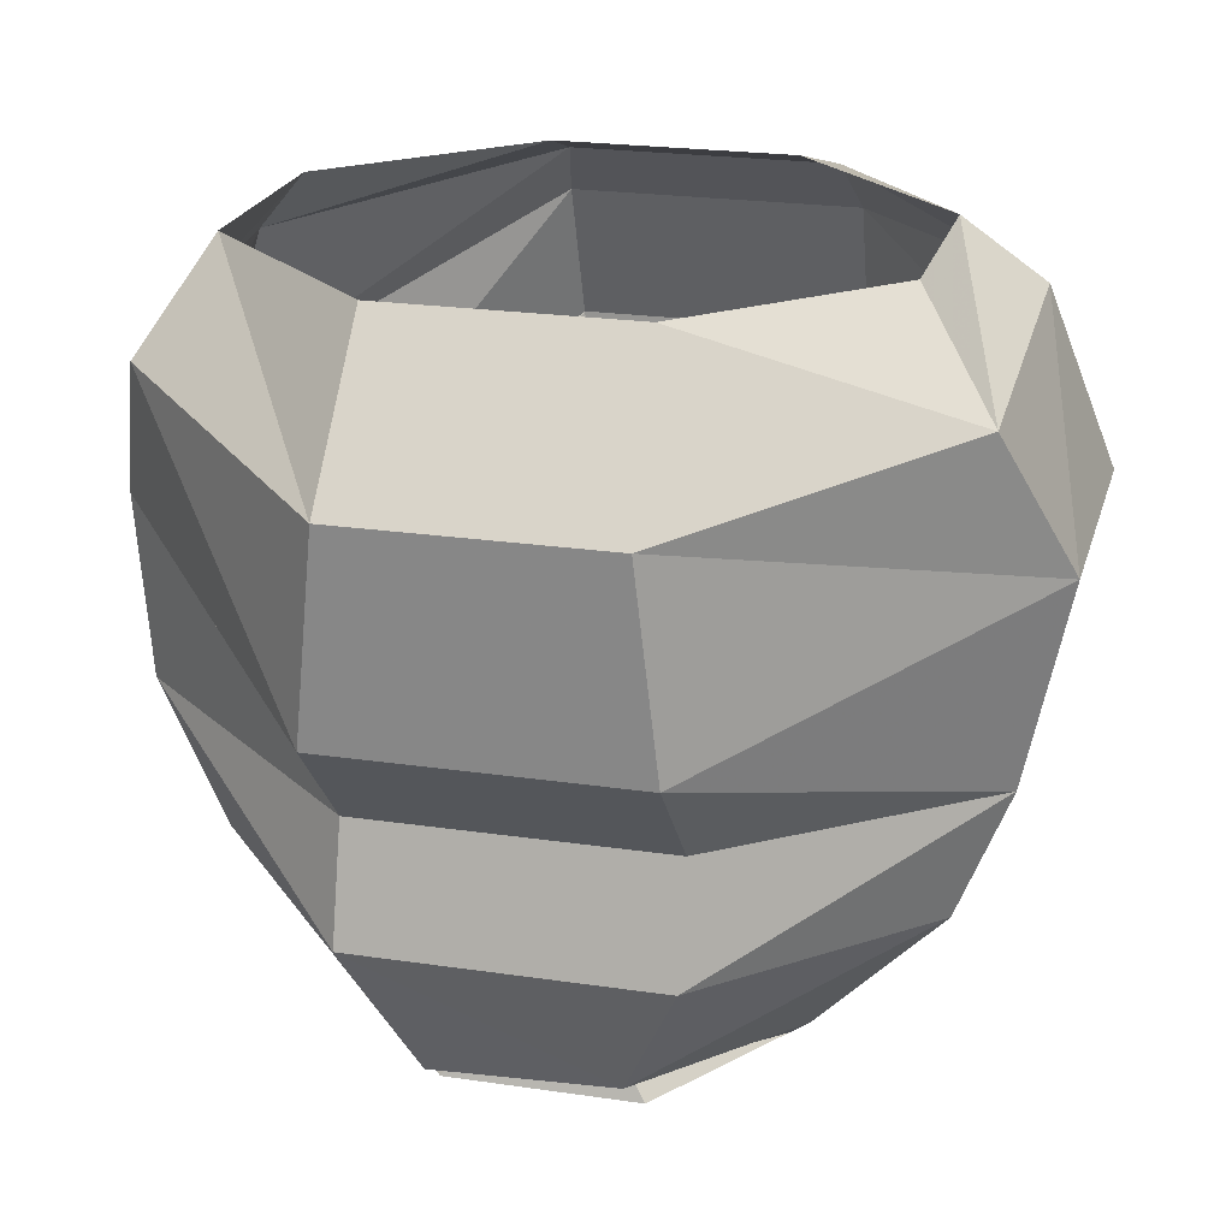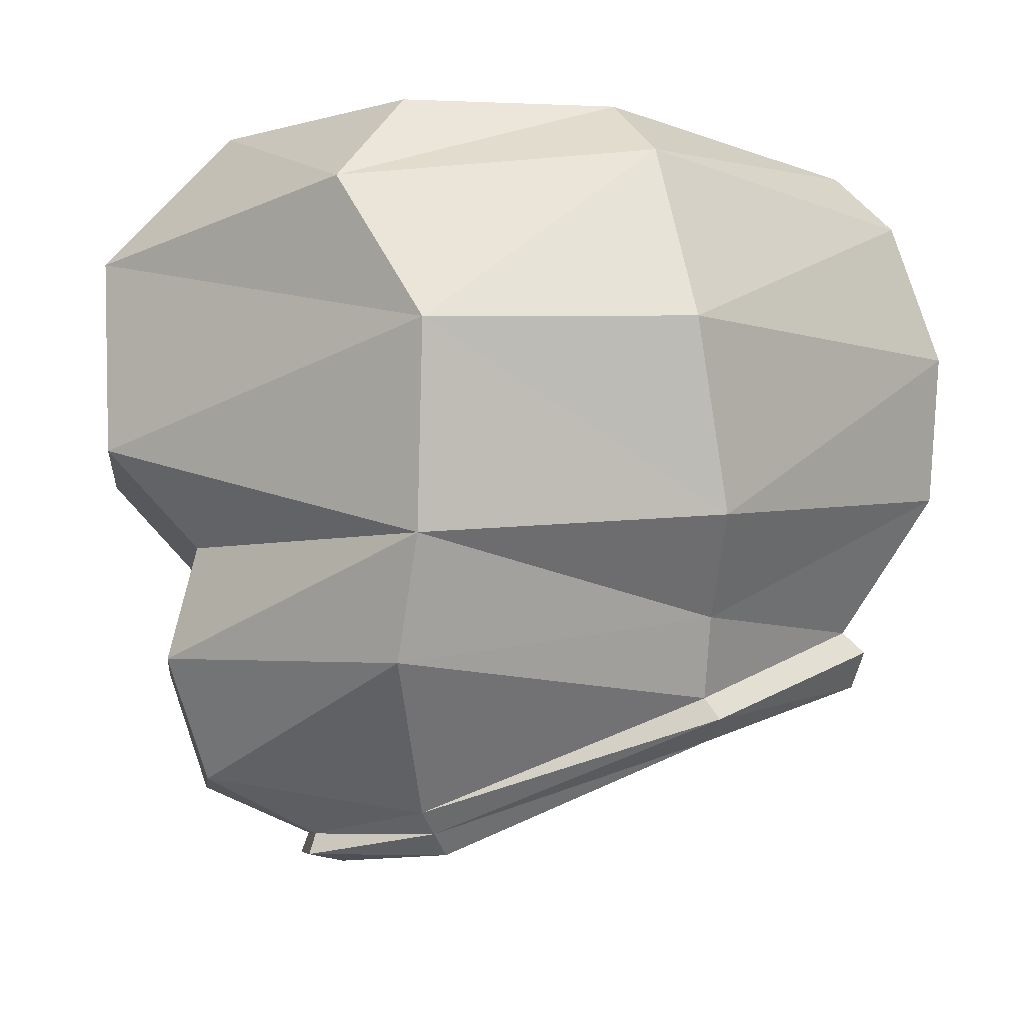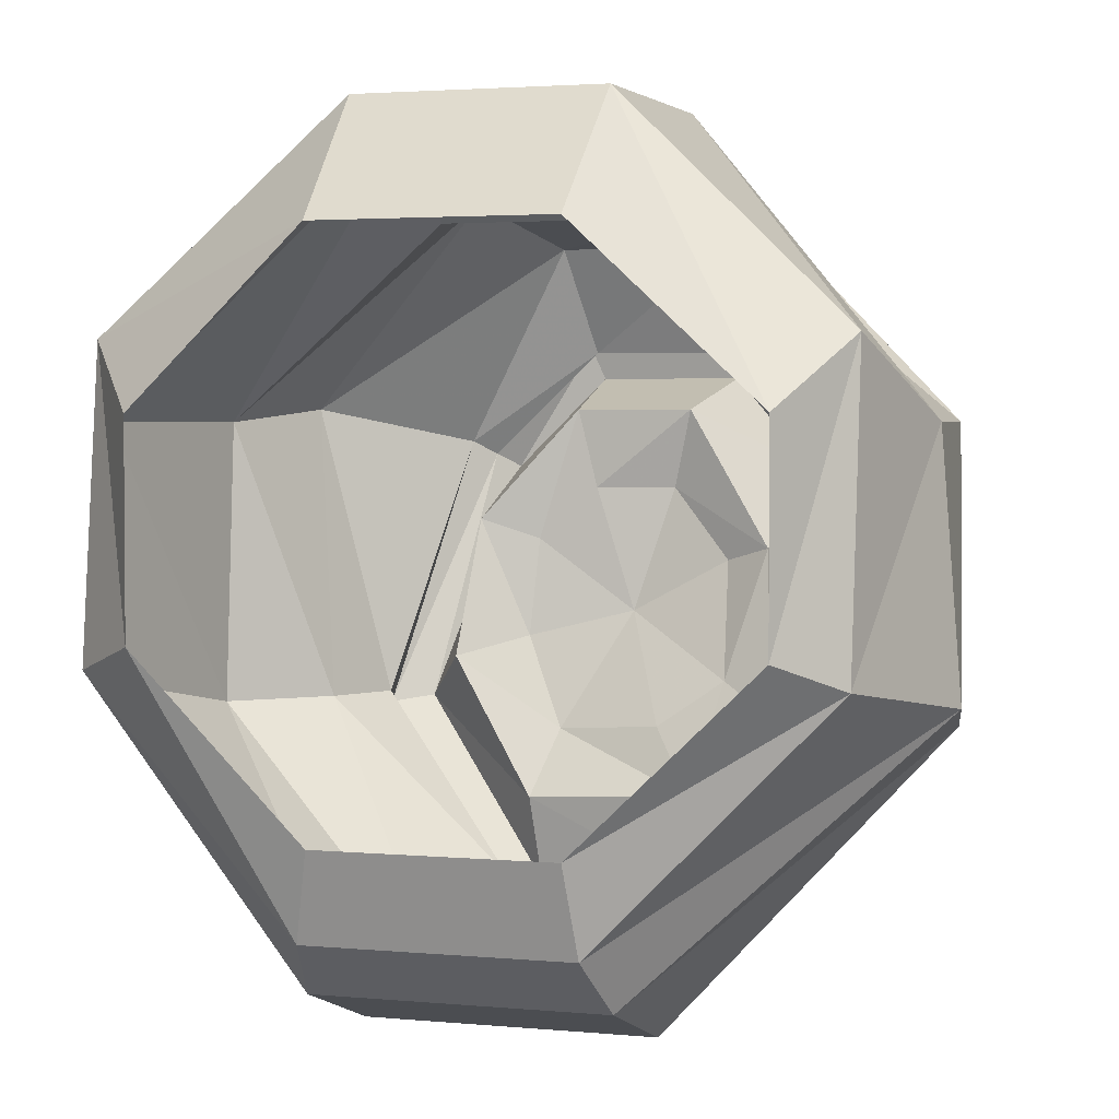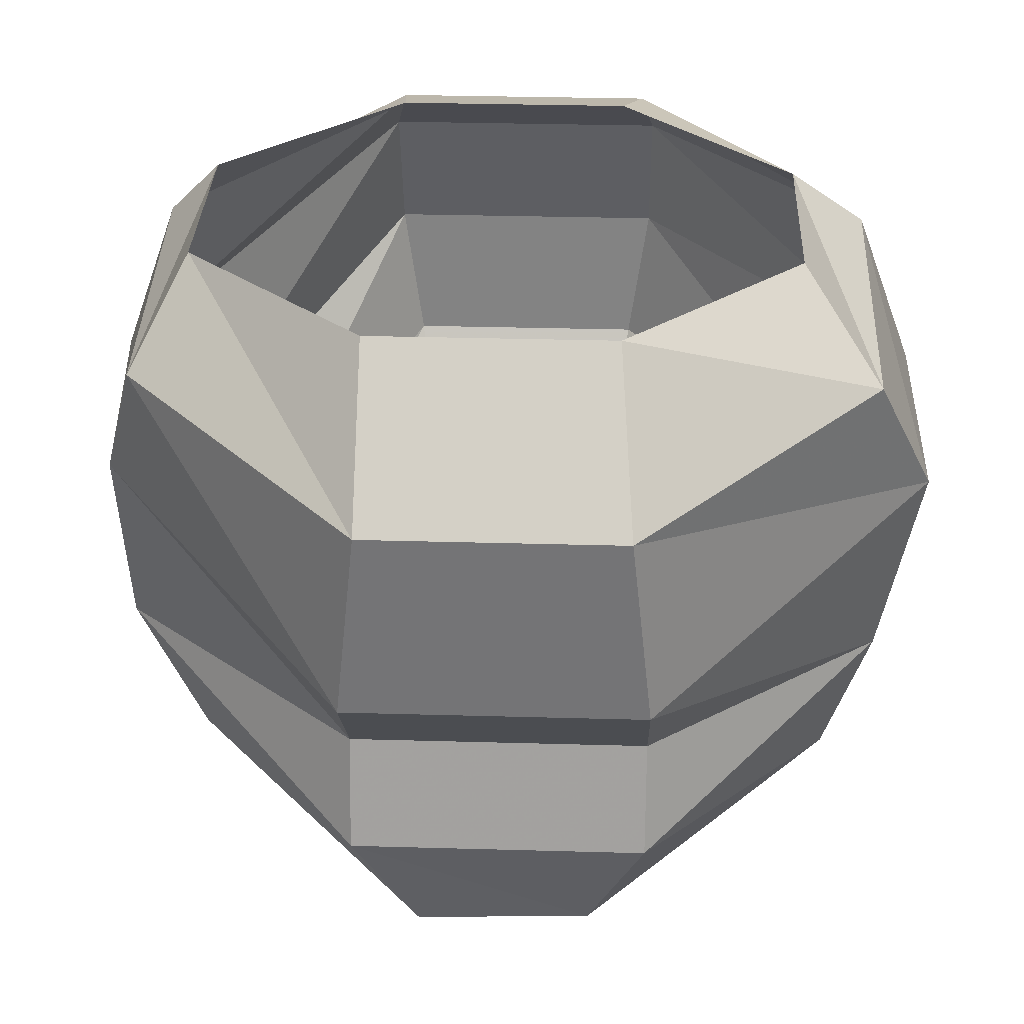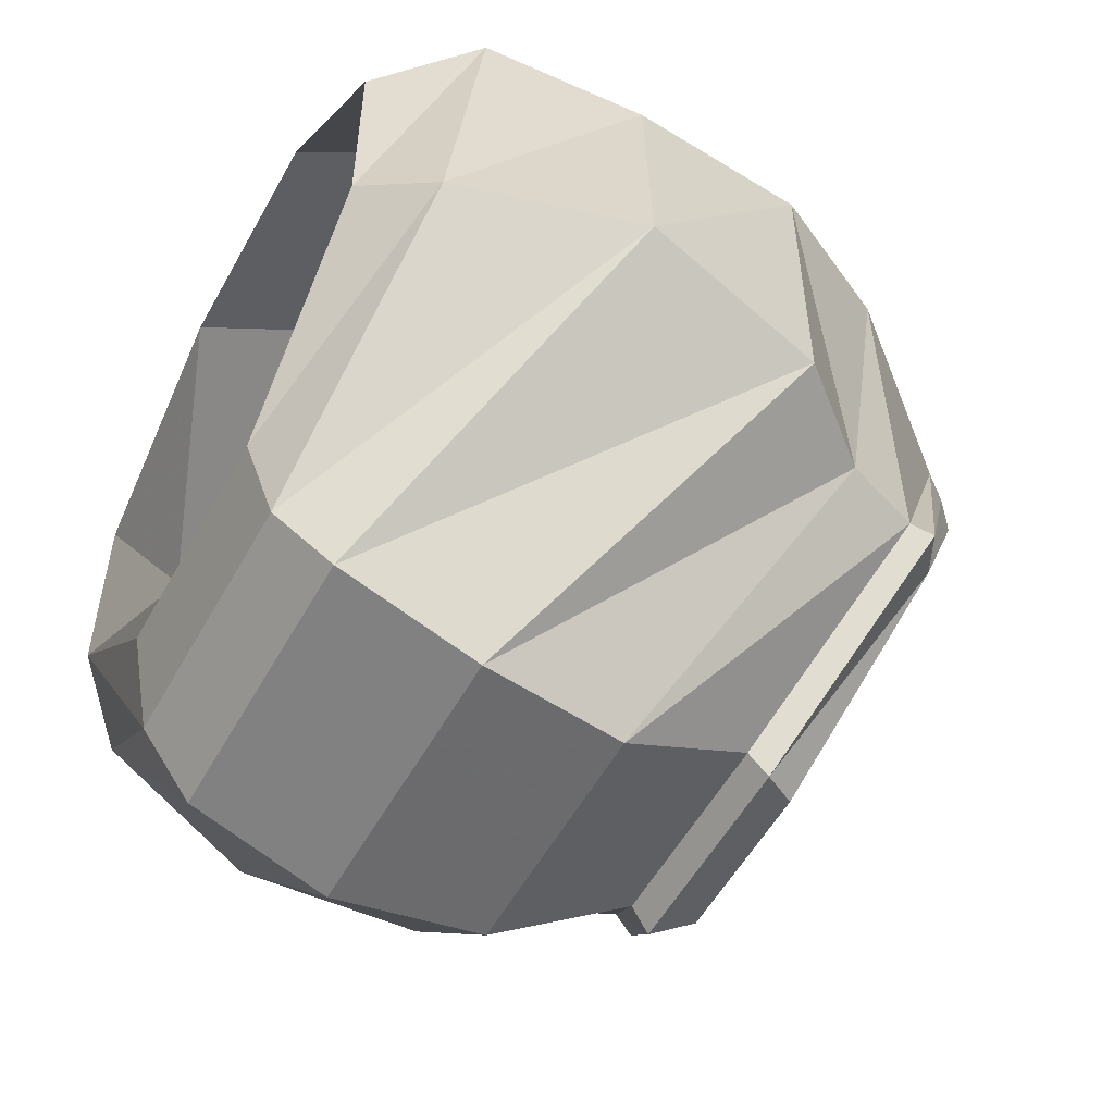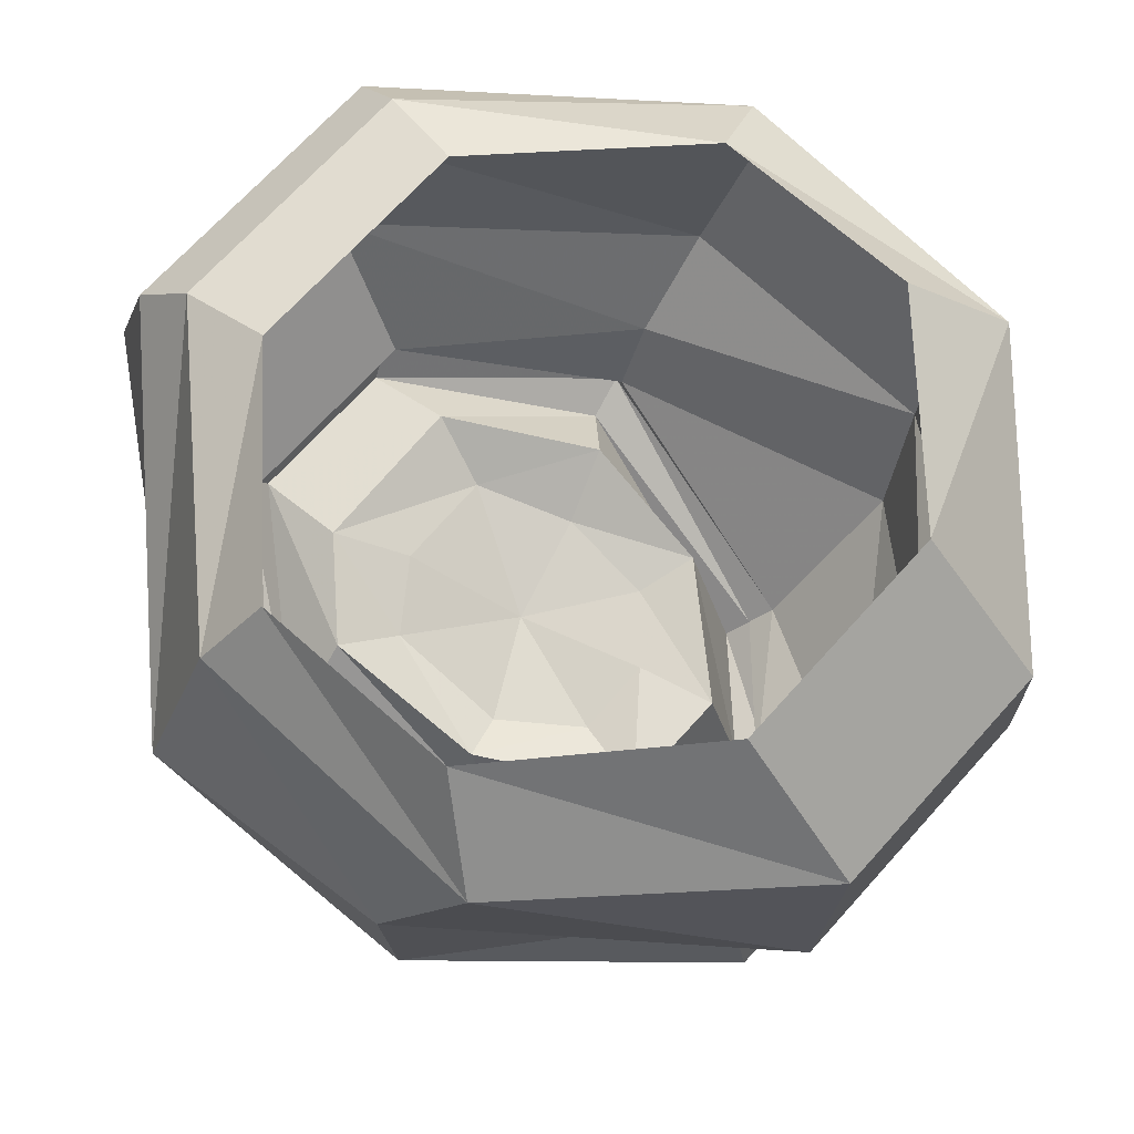
<metadata>
{"format":"obj","ext":"obj","renderer":"f3d","projection":"perspective","resolution":1024,"background":"white","views":[{"elev":22.1,"azim":14.6,"up":"+Y"},{"elev":-6.8,"azim":82.9,"up":"+Y"},{"elev":2.7,"azim":-161.6,"up":"+Z"},{"elev":31.4,"azim":2.3,"up":"+Y"},{"elev":-54.6,"azim":-118.6,"up":"+Z"},{"elev":68.2,"azim":-48.2,"up":"+Y"}]}
</metadata>
<code>
o object/sack/1
v -9 -90 22
v -12 -107 27
v -24 -106 13
v -22 -87 1
v -6 -92 10
v 6 -90 10
v 9 -90 22
v 10 -107 27
v -15 -106 32
v -27 -103 15
v -36 -90 -23
v -24 -81 -24
v -16 -84 -19
v -15 -90 -1
v 0 -90 -9
v 15 -89 2
v 24 -87 5
v 24 -106 13
v 12 -106 32
v -13 -103 31
v -29 -100 17
v -42 -87 -24
v -15 -76 -51
v -12 -81 -50
v -12 -78 -36
v -6 -82 -26
v 26 -81 -16
v 33 -90 -23
v 16 -87 -13
v 10 -84 -27
v 13 -78 -37
v 12 -81 -50
v 39 -87 -24
v 27 -103 15
v 10 -103 31
v -12 -96 47
v -46 -79 22
v -41 -84 -22
v -15 -73 -48
v 16 -76 -51
v 15 -73 -48
v 18 -53 -61
v 43 -73 -22
v 38 -84 -22
v -18 -53 -61
v -21 -32 -62
v 21 -32 -62
v 55 -60 -22
v 55 -63 20
v 48 -80 22
v 30 -100 17
v 13 -95 47
v -21 -78 53
v -56 -60 20
v -45 -73 -22
v 21 -78 53
v -21 -62 49
v -58 -35 20
v -61 -34 -17
v -56 -60 -22
v -19 -4 -47
v -21 -12 -55
v -52 -9 -13
v -18 0 -34
v 19 -4 -47
v 21 -12 -55
v -52 -14 31
v -44 0 -9
v -21 -48 62
v -18 -20 63
v -44 0 21
v 21 -48 62
v 18 -20 63
v -18 0 45
v 61 -35 20
v 52 -14 31
v 16 0 45
v 52 -9 -13
v 61 -34 -17
v 41 0 -9
v 41 0 21
v 16 0 -34
v 21 -62 49
f 1 2 3
f 1 3 4
f 1 4 5
f 1 5 6
f 1 6 7
f 1 7 2
f 2 7 8
f 2 8 9
f 2 9 10
f 2 10 3
f 3 10 11
f 3 11 12
f 3 12 4
f 4 12 13
f 4 13 14
f 4 14 5
f 5 14 15
f 5 15 6
f 6 15 16
f 6 16 7
f 7 16 17
f 7 17 8
f 8 17 18
f 8 18 19
f 8 19 9
f 9 19 20
f 9 20 21
f 9 21 10
f 10 21 22
f 10 22 11
f 11 22 23
f 11 23 24
f 11 24 12
f 12 24 25
f 12 25 13
f 13 25 26
f 13 26 15
f 13 15 14
f 27 28 18
f 27 18 17
f 27 17 29
f 27 29 30
f 27 30 31
f 27 31 28
f 28 31 32
f 28 32 33
f 28 33 34
f 28 34 18
f 18 34 19
f 19 34 35
f 19 35 20
f 20 35 36
f 20 36 37
f 20 37 21
f 21 37 38
f 21 38 22
f 22 38 39
f 22 39 23
f 23 39 40
f 23 40 32
f 23 32 24
f 24 32 31
f 24 31 25
f 25 31 30
f 25 30 26
f 26 30 15
f 15 30 29
f 15 29 16
f 16 29 17
f 41 42 43
f 41 43 44
f 41 44 40
f 41 40 39
f 41 39 45
f 41 45 42
f 42 45 46
f 42 46 47
f 42 47 48
f 42 48 43
f 43 48 49
f 43 49 50
f 43 50 44
f 44 50 51
f 44 51 33
f 44 33 40
f 40 33 32
f 51 50 52
f 51 52 35
f 51 35 34
f 51 34 33
f 35 52 36
f 36 52 53
f 36 53 54
f 36 54 37
f 37 54 55
f 37 55 38
f 38 55 45
f 38 45 39
f 50 49 56
f 50 56 52
f 52 56 53
f 53 56 57
f 53 57 54
f 54 57 58
f 54 58 59
f 54 59 60
f 54 60 55
f 55 60 46
f 55 46 45
f 61 62 59
f 61 59 63
f 61 63 64
f 61 64 65
f 61 65 66
f 61 66 62
f 62 66 46
f 62 46 60
f 62 60 59
f 63 59 58
f 63 58 67
f 63 67 68
f 63 68 64
f 67 58 69
f 67 69 70
f 67 70 71
f 67 71 68
f 70 69 72
f 70 72 73
f 70 73 74
f 70 74 71
f 73 72 75
f 73 75 76
f 73 76 77
f 73 77 74
f 78 76 75
f 78 75 79
f 78 79 66
f 78 66 65
f 78 65 80
f 78 80 76
f 76 80 81
f 76 81 77
f 64 82 65
f 65 82 80
f 46 66 47
f 47 66 79
f 47 79 48
f 48 79 75
f 48 75 49
f 49 75 72
f 49 72 83
f 49 83 56
f 56 83 57
f 57 83 69
f 57 69 58
f 83 72 69

</code>
